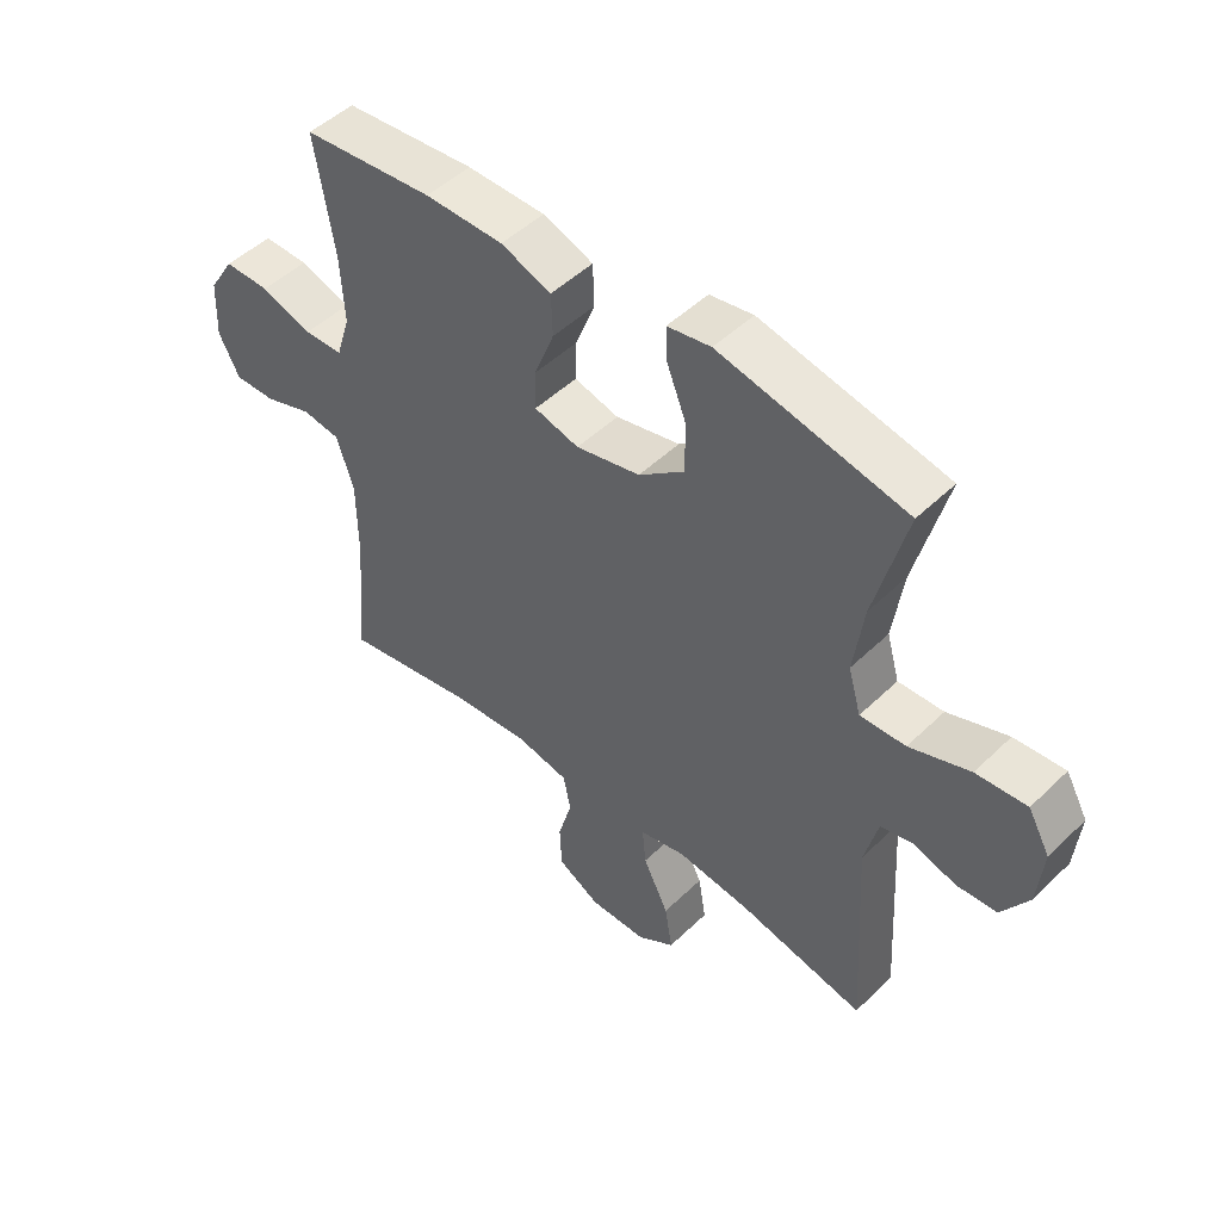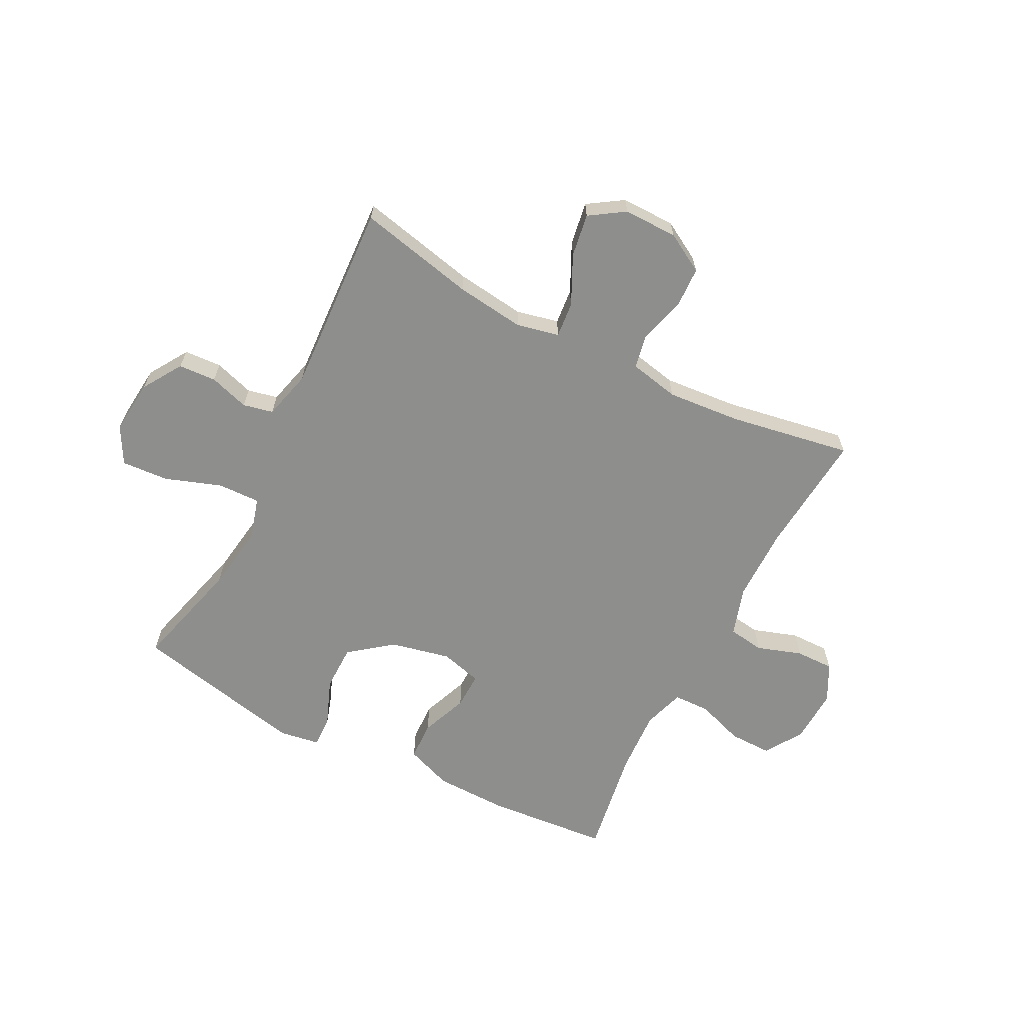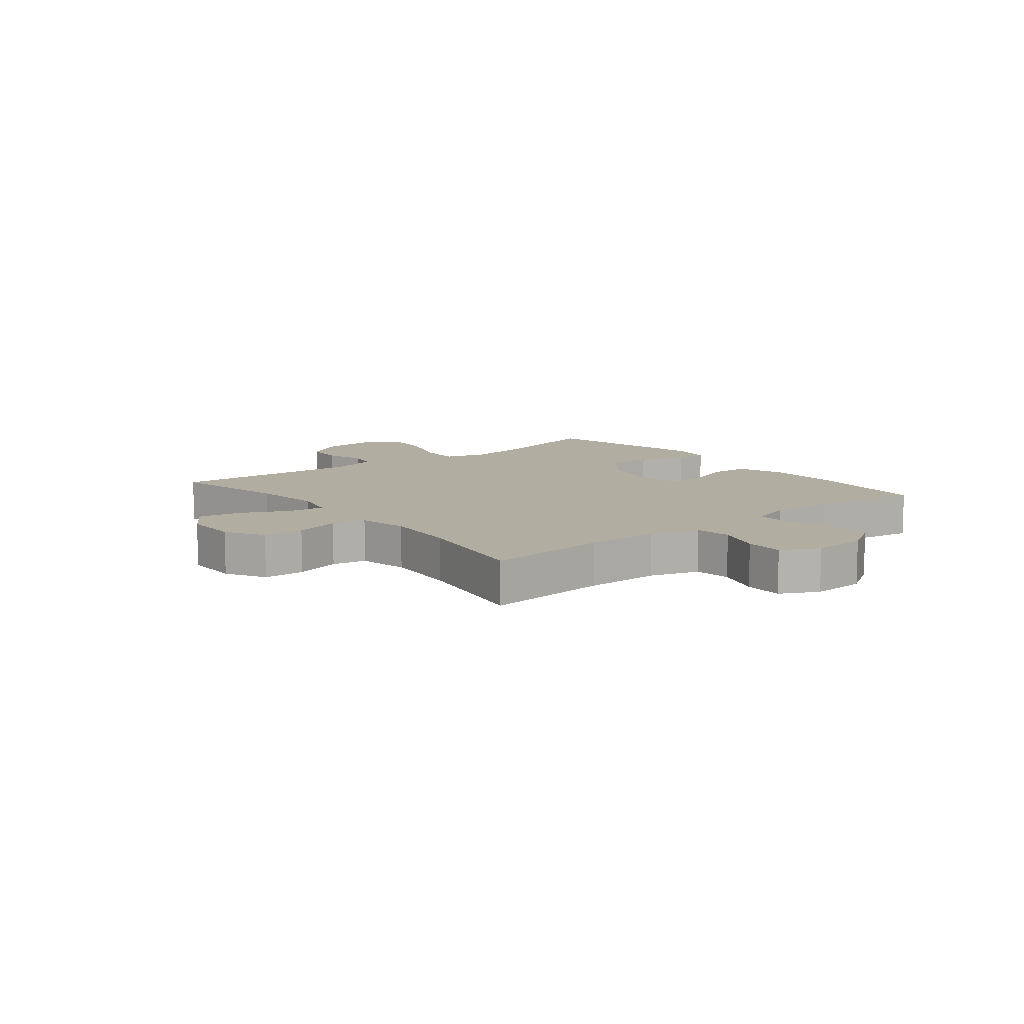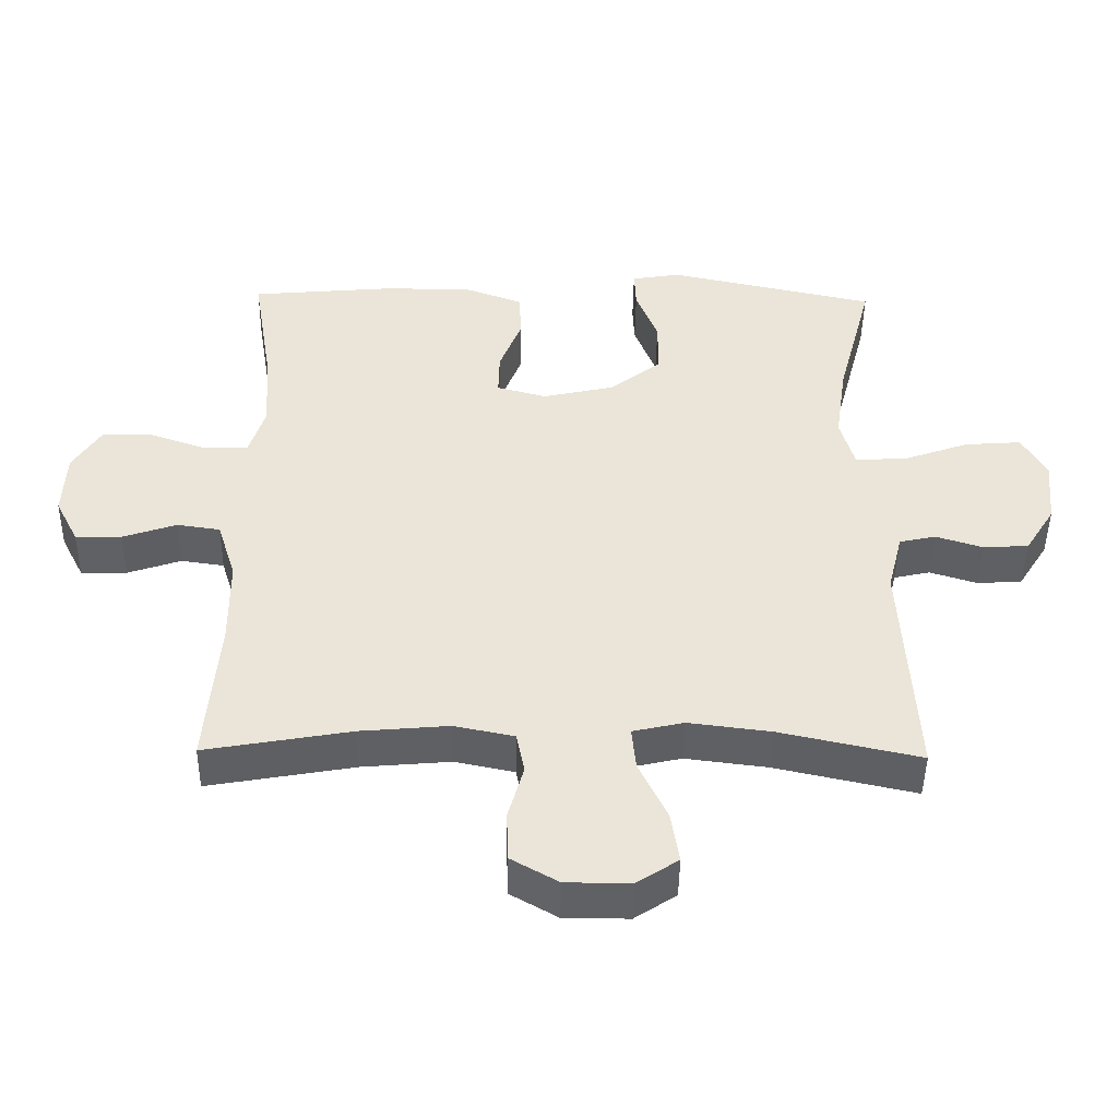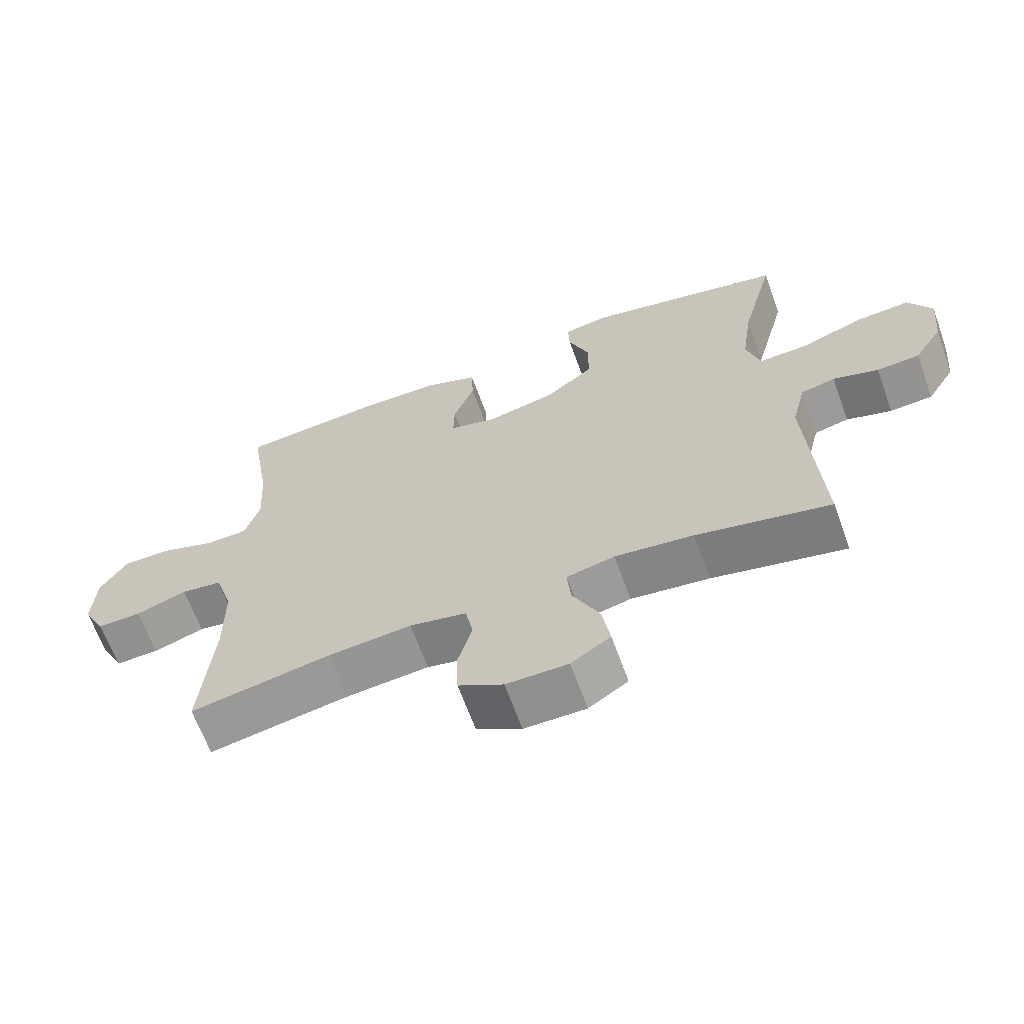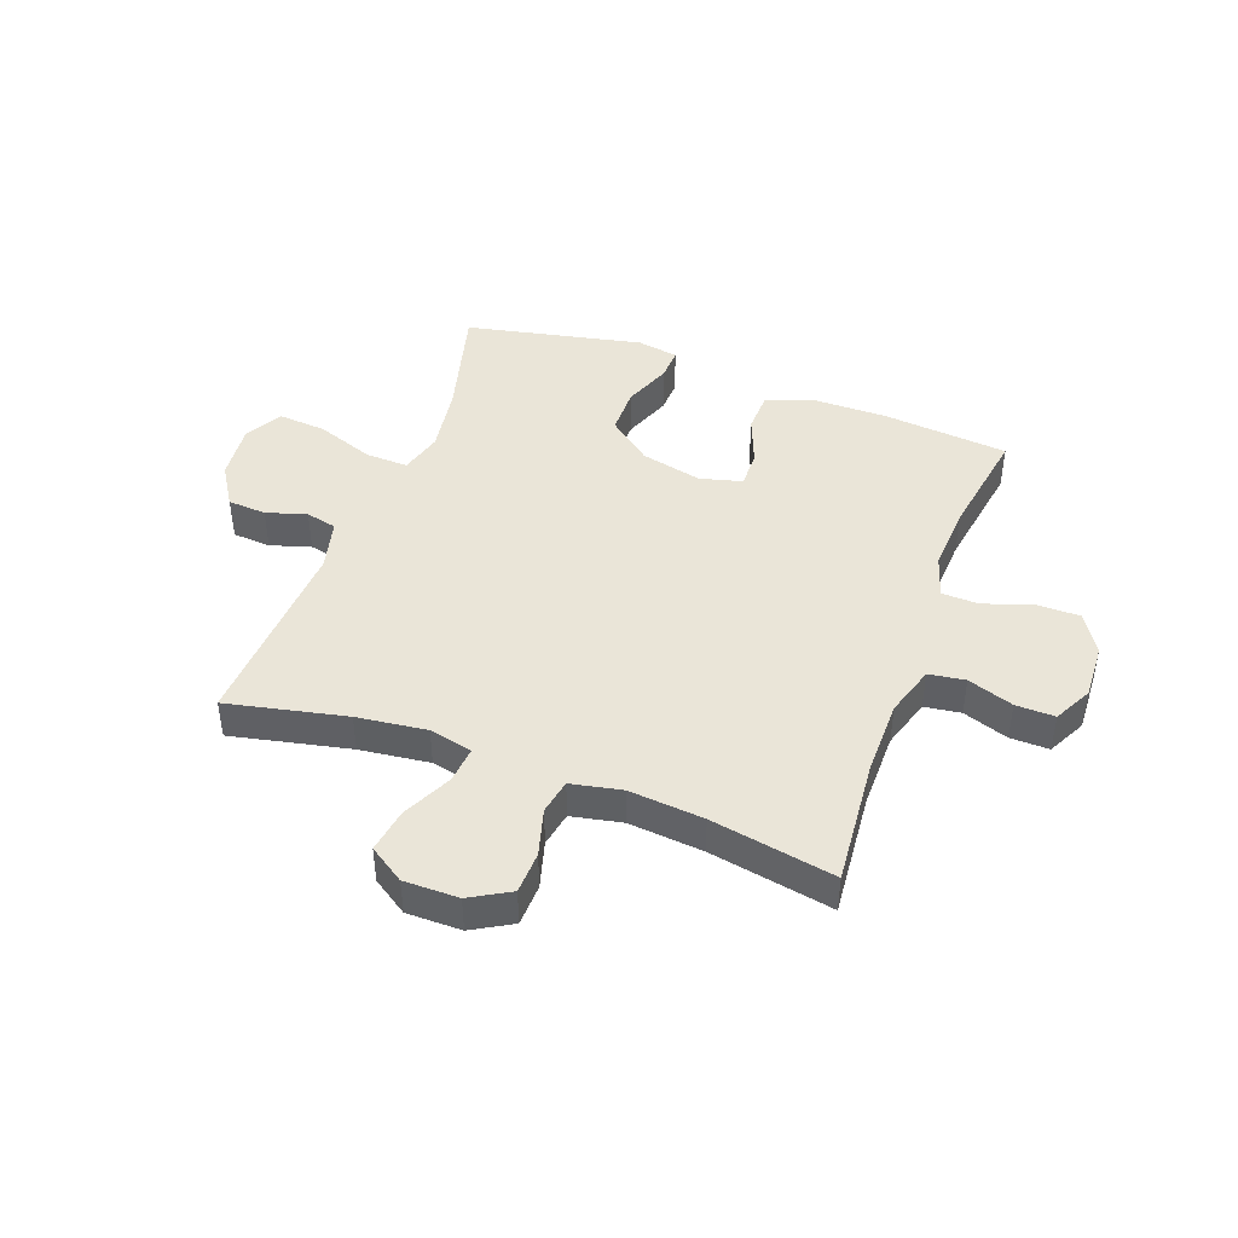
<metadata>
{"format":"obj","ext":"obj","renderer":"f3d","projection":"perspective","resolution":1024,"background":"white","views":[{"elev":48.6,"azim":43.1,"up":"+Z"},{"elev":-64.8,"azim":152.7,"up":"+Y"},{"elev":10.3,"azim":-128.7,"up":"+Y"},{"elev":-45.8,"azim":-0.9,"up":"+Z"},{"elev":-65.2,"azim":19.9,"up":"+Z"},{"elev":44.8,"azim":-159.8,"up":"+Y"}]}
</metadata>
<code>
o path816
v 0.4823 0.0375 -0.1387
v 0.5043 0.0375 -0.05149
v 0.558 0.0375 -0.03942
v 0.6286 0.0375 -0.06124
v 0.6956 0.0375 -0.05701
v 0.7399 0.0375 0.01336
v 0.7492 0.0375 0.1106
v 0.7129 0.0375 0.1755
v 0.6288 0.0375 0.1693
v 0.5289 0.0375 0.1339
v 0.4538 0.0375 0.1315
v 0.4326 0.0375 0.2054
v 0.4496 0.0375 0.323
v 0.5019 0.0375 0.5218
v 0.1928 0.0375 0.5874
v 0.1208 0.0375 0.5754
v 0.1232 0.0375 0.5192
v 0.1559 0.0375 0.4369
v 0.1555 0.0375 0.3547
v 0.08018 0.0375 0.2958
v -0.02674 0.0375 0.2719
v -0.1008 0.0375 0.2915
v -0.09919 0.0375 0.3561
v -0.06649 0.0375 0.4397
v -0.06898 0.0375 0.5091
v -0.1527 0.0375 0.5399
v -0.2824 0.0375 0.5414
v -0.5 0.0375 0.5218
v -0.4685 0.0375 0.3299
v -0.4619 0.0375 0.2155
v -0.485 0.0375 0.1419
v -0.5495 0.0375 0.1399
v -0.6343 0.0375 0.1687
v -0.7102 0.0375 0.1692
v -0.7526 0.0375 0.102
v -0.7567 0.0375 0.005888
v -0.7222 0.0375 -0.06077
v -0.6537 0.0375 -0.05964
v -0.5738 0.0375 -0.03267
v -0.51 0.0375 -0.04183
v -0.4822 0.0375 -0.1297
v -0.4813 0.0375 -0.2614
v -0.5 0.0375 -0.4799
v -0.2831 0.0375 -0.4415
v -0.1519 0.0375 -0.4299
v -0.06319 0.0375 -0.4481
v -0.05128 0.0375 -0.5086
v -0.07431 0.0375 -0.5902
v -0.0713 0.0375 -0.6633
v -0.001516 0.0375 -0.7029
v 0.09456 0.0375 -0.7032
v 0.1562 0.0375 -0.6628
v 0.1436 0.0375 -0.586
v 0.1014 0.0375 -0.4998
v 0.09535 0.0375 -0.4365
v 0.1709 0.0375 -0.4194
v 0.2936 0.0375 -0.4345
v 0.5019 0.0375 -0.4799
v 0.4823 -0.0375 -0.1387
v 0.5043 -0.0375 -0.05149
v 0.558 -0.0375 -0.03942
v 0.6286 -0.0375 -0.06124
v 0.6956 -0.0375 -0.05701
v 0.7399 -0.0375 0.01336
v 0.7492 -0.0375 0.1106
v 0.7129 -0.0375 0.1755
v 0.6288 -0.0375 0.1693
v 0.5289 -0.0375 0.1339
v 0.4538 -0.0375 0.1315
v 0.4326 -0.0375 0.2054
v 0.4496 -0.0375 0.323
v 0.5019 -0.0375 0.5218
v 0.1928 -0.0375 0.5874
v 0.1208 -0.0375 0.5754
v 0.1232 -0.0375 0.5192
v 0.1559 -0.0375 0.4369
v 0.1555 -0.0375 0.3547
v 0.08018 -0.0375 0.2958
v -0.02674 -0.0375 0.2719
v -0.1008 -0.0375 0.2915
v -0.09919 -0.0375 0.3561
v -0.06649 -0.0375 0.4397
v -0.06898 -0.0375 0.5091
v -0.1527 -0.0375 0.5399
v -0.2824 -0.0375 0.5414
v -0.5 -0.0375 0.5218
v -0.4685 -0.0375 0.3299
v -0.4619 -0.0375 0.2155
v -0.485 -0.0375 0.1419
v -0.5495 -0.0375 0.1399
v -0.6343 -0.0375 0.1687
v -0.7102 -0.0375 0.1692
v -0.7526 -0.0375 0.102
v -0.7567 -0.0375 0.005888
v -0.7222 -0.0375 -0.06077
v -0.6537 -0.0375 -0.05964
v -0.5738 -0.0375 -0.03267
v -0.51 -0.0375 -0.04183
v -0.4822 -0.0375 -0.1297
v -0.4813 -0.0375 -0.2614
v -0.5 -0.0375 -0.4799
v -0.2831 -0.0375 -0.4415
v -0.1519 -0.0375 -0.4299
v -0.06319 -0.0375 -0.4481
v -0.05128 -0.0375 -0.5086
v -0.07431 -0.0375 -0.5902
v -0.0713 -0.0375 -0.6633
v -0.001516 -0.0375 -0.7029
v 0.09456 -0.0375 -0.7032
v 0.1562 -0.0375 -0.6628
v 0.1436 -0.0375 -0.586
v 0.1014 -0.0375 -0.4998
v 0.09535 -0.0375 -0.4365
v 0.1709 -0.0375 -0.4194
v 0.2936 -0.0375 -0.4345
v 0.5019 -0.0375 -0.4799
v 0.1928 0.0375 0.5874
v 0.1208 0.0375 0.5754
v 0.1208 0.0375 0.5754
v 0.1232 0.0375 0.5192
v 0.5019 0.0375 0.5218
v 0.5019 0.0375 0.5218
v -0.1527 0.0375 0.5399
v -0.2824 0.0375 0.5414
v -0.06898 0.0375 0.5091
v -0.06898 0.0375 0.5091
v -0.5 0.0375 0.5218
v -0.5 0.0375 0.5218
v 0.1559 0.0375 0.4369
v -0.06649 0.0375 0.4397
v -0.09919 0.0375 0.3561
v 0.1555 0.0375 0.3547
v -0.4685 0.0375 0.3299
v 0.4496 0.0375 0.323
v -0.1008 0.0375 0.2915
v -0.1008 0.0375 0.2915
v 0.08018 0.0375 0.2958
v -0.4619 0.0375 0.2155
v 0.4326 0.0375 0.2054
v -0.02674 0.0375 0.2719
v -0.485 0.0375 0.1419
v -0.485 0.0375 0.1419
v 0.4538 0.0375 0.1315
v 0.4538 0.0375 0.1315
v 0.7492 0.0375 0.1106
v 0.7129 0.0375 0.1755
v 0.7129 0.0375 0.1755
v 0.6288 0.0375 0.1693
v 0.5289 0.0375 0.1339
v -0.6343 0.0375 0.1687
v -0.7102 0.0375 0.1692
v -0.7526 0.0375 0.102
v -0.5495 0.0375 0.1399
v 0.7399 0.0375 0.01336
v -0.7567 0.0375 0.005888
v 0.6956 0.0375 -0.05701
v -0.7222 0.0375 -0.06077
v -0.7222 0.0375 -0.06077
v -0.5738 0.0375 -0.03267
v -0.51 0.0375 -0.04183
v -0.51 0.0375 -0.04183
v -0.6537 0.0375 -0.05964
v 0.6286 0.0375 -0.06124
v 0.558 0.0375 -0.03942
v 0.5043 0.0375 -0.05149
v 0.5043 0.0375 -0.05149
v -0.4822 0.0375 -0.1297
v 0.4823 0.0375 -0.1387
v -0.4813 0.0375 -0.2614
v 0.1709 0.0375 -0.4194
v 0.2936 0.0375 -0.4345
v 0.09535 0.0375 -0.4365
v 0.09535 0.0375 -0.4365
v -0.1519 0.0375 -0.4299
v -0.06319 0.0375 -0.4481
v -0.06319 0.0375 -0.4481
v -0.2831 0.0375 -0.4415
v 0.1014 0.0375 -0.4998
v -0.05128 0.0375 -0.5086
v -0.5 0.0375 -0.4799
v -0.5 0.0375 -0.4799
v 0.5019 0.0375 -0.4799
v 0.5019 0.0375 -0.4799
v 0.1436 0.0375 -0.586
v -0.07431 0.0375 -0.5902
v 0.1562 0.0375 -0.6628
v 0.1562 0.0375 -0.6628
v -0.0713 0.0375 -0.6633
v 0.09456 0.0375 -0.7032
v -0.001516 0.0375 -0.7029
v 0.1928 -0.0375 0.5874
v 0.1208 -0.0375 0.5754
v 0.1208 -0.0375 0.5754
v 0.1232 -0.0375 0.5192
v 0.5019 -0.0375 0.5218
v 0.5019 -0.0375 0.5218
v -0.1527 -0.0375 0.5399
v -0.2824 -0.0375 0.5414
v -0.06898 -0.0375 0.5091
v -0.06898 -0.0375 0.5091
v -0.5 -0.0375 0.5218
v -0.5 -0.0375 0.5218
v 0.1559 -0.0375 0.4369
v -0.06649 -0.0375 0.4397
v -0.09919 -0.0375 0.3561
v 0.1555 -0.0375 0.3547
v -0.4685 -0.0375 0.3299
v 0.4496 -0.0375 0.323
v -0.1008 -0.0375 0.2915
v -0.1008 -0.0375 0.2915
v 0.08018 -0.0375 0.2958
v -0.4619 -0.0375 0.2155
v 0.4326 -0.0375 0.2054
v -0.02674 -0.0375 0.2719
v -0.485 -0.0375 0.1419
v -0.485 -0.0375 0.1419
v 0.4538 -0.0375 0.1315
v 0.4538 -0.0375 0.1315
v 0.7492 -0.0375 0.1106
v 0.7129 -0.0375 0.1755
v 0.7129 -0.0375 0.1755
v 0.6288 -0.0375 0.1693
v 0.5289 -0.0375 0.1339
v -0.6343 -0.0375 0.1687
v -0.7102 -0.0375 0.1692
v -0.7526 -0.0375 0.102
v -0.5495 -0.0375 0.1399
v 0.7399 -0.0375 0.01336
v -0.7567 -0.0375 0.005888
v 0.6956 -0.0375 -0.05701
v -0.7222 -0.0375 -0.06077
v -0.7222 -0.0375 -0.06077
v -0.5738 -0.0375 -0.03267
v -0.51 -0.0375 -0.04183
v -0.51 -0.0375 -0.04183
v -0.6537 -0.0375 -0.05964
v 0.6286 -0.0375 -0.06124
v 0.558 -0.0375 -0.03942
v 0.5043 -0.0375 -0.05149
v 0.5043 -0.0375 -0.05149
v -0.4822 -0.0375 -0.1297
v 0.4823 -0.0375 -0.1387
v -0.4813 -0.0375 -0.2614
v 0.1709 -0.0375 -0.4194
v 0.2936 -0.0375 -0.4345
v 0.09535 -0.0375 -0.4365
v 0.09535 -0.0375 -0.4365
v -0.1519 -0.0375 -0.4299
v -0.06319 -0.0375 -0.4481
v -0.06319 -0.0375 -0.4481
v -0.2831 -0.0375 -0.4415
v 0.1014 -0.0375 -0.4998
v -0.05128 -0.0375 -0.5086
v -0.5 -0.0375 -0.4799
v -0.5 -0.0375 -0.4799
v 0.5019 -0.0375 -0.4799
v 0.5019 -0.0375 -0.4799
v 0.1436 -0.0375 -0.586
v -0.07431 -0.0375 -0.5902
v 0.1562 -0.0375 -0.6628
v 0.1562 -0.0375 -0.6628
v -0.0713 -0.0375 -0.6633
v 0.09456 -0.0375 -0.7032
v -0.001516 -0.0375 -0.7029
f 248 241 251
f 217 211 242
f 197 205 204
f 264 259 262
f 214 209 241
f 259 252 253
f 246 214 249
f 223 217 239
f 226 224 225
f 208 206 213
f 212 209 207
f 263 258 264
f 207 209 205
f 238 223 239
f 223 238 222
f 213 211 217
f 230 228 237
f 228 222 237
f 249 214 248
f 203 191 194
f 211 213 206
f 251 243 254
f 195 203 208
f 264 258 259
f 236 224 226
f 224 233 227
f 248 214 241
f 245 242 244
f 203 206 208
f 242 245 256
f 194 191 192
f 234 227 233
f 220 222 219
f 207 205 198
f 219 222 228
f 241 209 234
f 251 241 243
f 207 198 201
f 198 205 197
f 234 215 227
f 236 229 231
f 244 214 246
f 252 246 253
f 242 211 244
f 234 209 215
f 237 222 238
f 215 209 212
f 253 246 249
f 233 224 236
f 197 204 199
f 252 259 258
f 260 258 263
f 191 203 195
f 236 226 229
f 244 211 214
f 239 217 242
f 15 119 193 73
f 16 17 75 74
f 122 15 73 196
f 26 27 85 84
f 126 26 84 200
f 27 128 202 85
f 17 18 76 75
f 24 25 83 82
f 23 24 82 81
f 18 19 77 76
f 28 29 87 86
f 13 14 72 71
f 136 23 81 210
f 19 20 78 77
f 29 30 88 87
f 12 13 71 70
f 20 21 79 78
f 21 22 80 79
f 30 142 216 88
f 144 12 70 218
f 7 147 221 65
f 8 9 67 66
f 9 10 68 67
f 33 34 92 91
f 34 35 93 92
f 32 33 91 90
f 31 32 90 89
f 10 11 69 68
f 6 7 65 64
f 35 36 94 93
f 5 6 64 63
f 36 158 232 94
f 39 161 235 97
f 38 39 97 96
f 37 38 96 95
f 4 5 63 62
f 3 4 62 61
f 166 3 61 240
f 40 41 99 98
f 1 2 60 59
f 41 42 100 99
f 56 57 115 114
f 173 56 114 247
f 45 176 250 103
f 44 45 103 102
f 54 55 113 112
f 46 47 105 104
f 181 44 102 255
f 42 43 101 100
f 183 1 59 257
f 57 58 116 115
f 53 54 112 111
f 47 48 106 105
f 187 53 111 261
f 48 49 107 106
f 51 52 110 109
f 50 51 109 108
f 49 50 108 107
f 174 177 167
f 143 168 137
f 123 130 131
f 190 188 185
f 140 167 135
f 185 179 178
f 172 175 140
f 149 165 143
f 152 151 150
f 134 139 132
f 138 133 135
f 189 190 184
f 133 131 135
f 164 165 149
f 149 148 164
f 139 143 137
f 156 163 154
f 154 163 148
f 175 174 140
f 129 120 117
f 137 132 139
f 177 180 169
f 121 134 129
f 190 185 184
f 162 152 150
f 150 153 159
f 174 167 140
f 171 170 168
f 129 134 132
f 168 182 171
f 120 118 117
f 160 159 153
f 146 145 148
f 133 124 131
f 145 154 148
f 167 160 135
f 177 169 167
f 133 127 124
f 124 123 131
f 160 153 141
f 162 157 155
f 170 172 140
f 178 179 172
f 168 170 137
f 160 141 135
f 163 164 148
f 141 138 135
f 179 175 172
f 159 162 150
f 123 125 130
f 178 184 185
f 186 189 184
f 117 121 129
f 162 155 152
f 170 140 137
f 165 168 143

</code>
